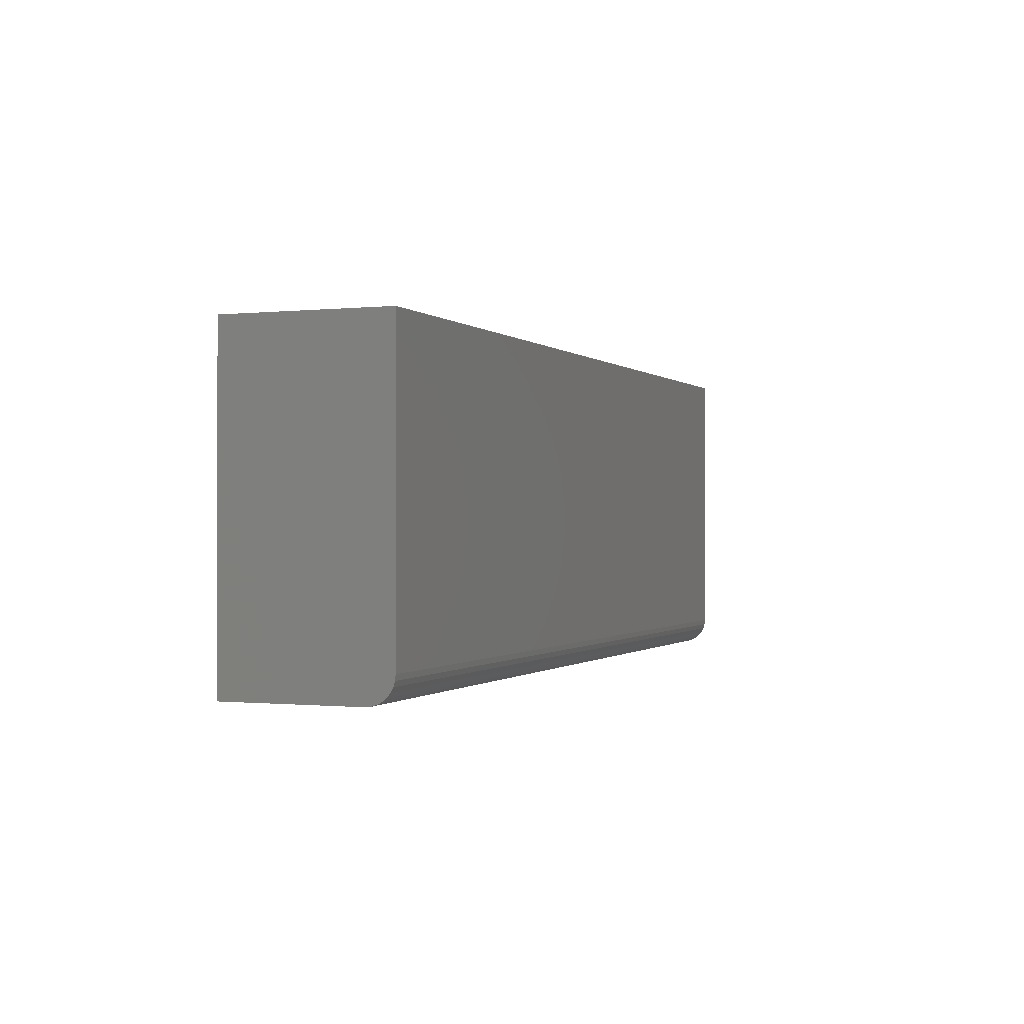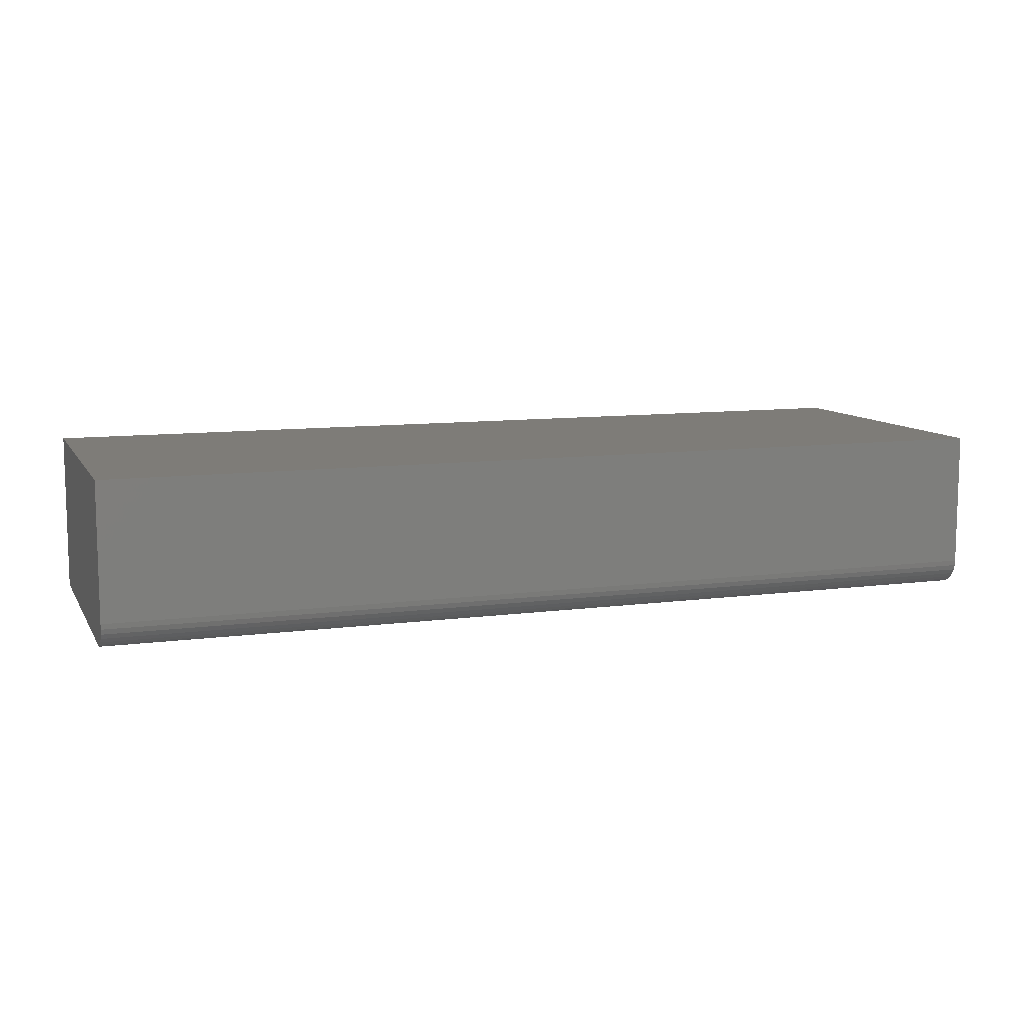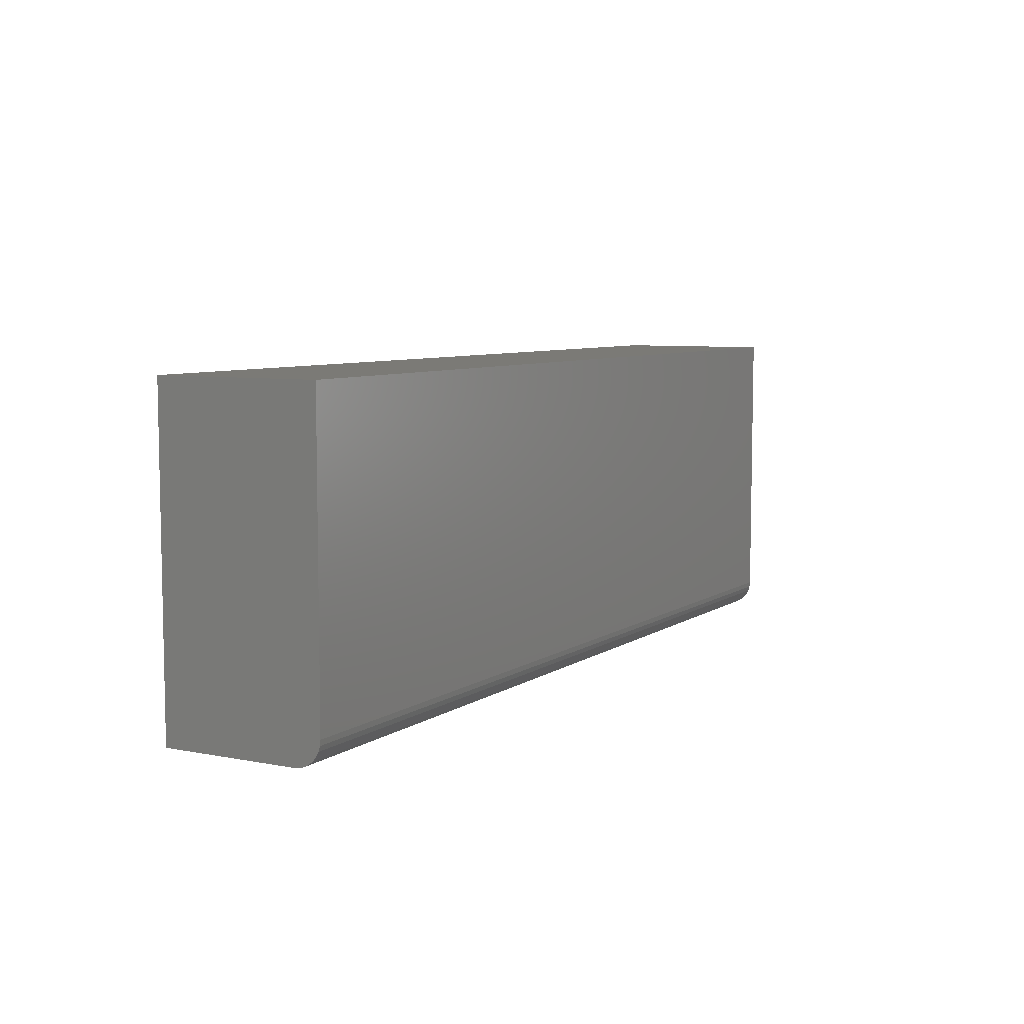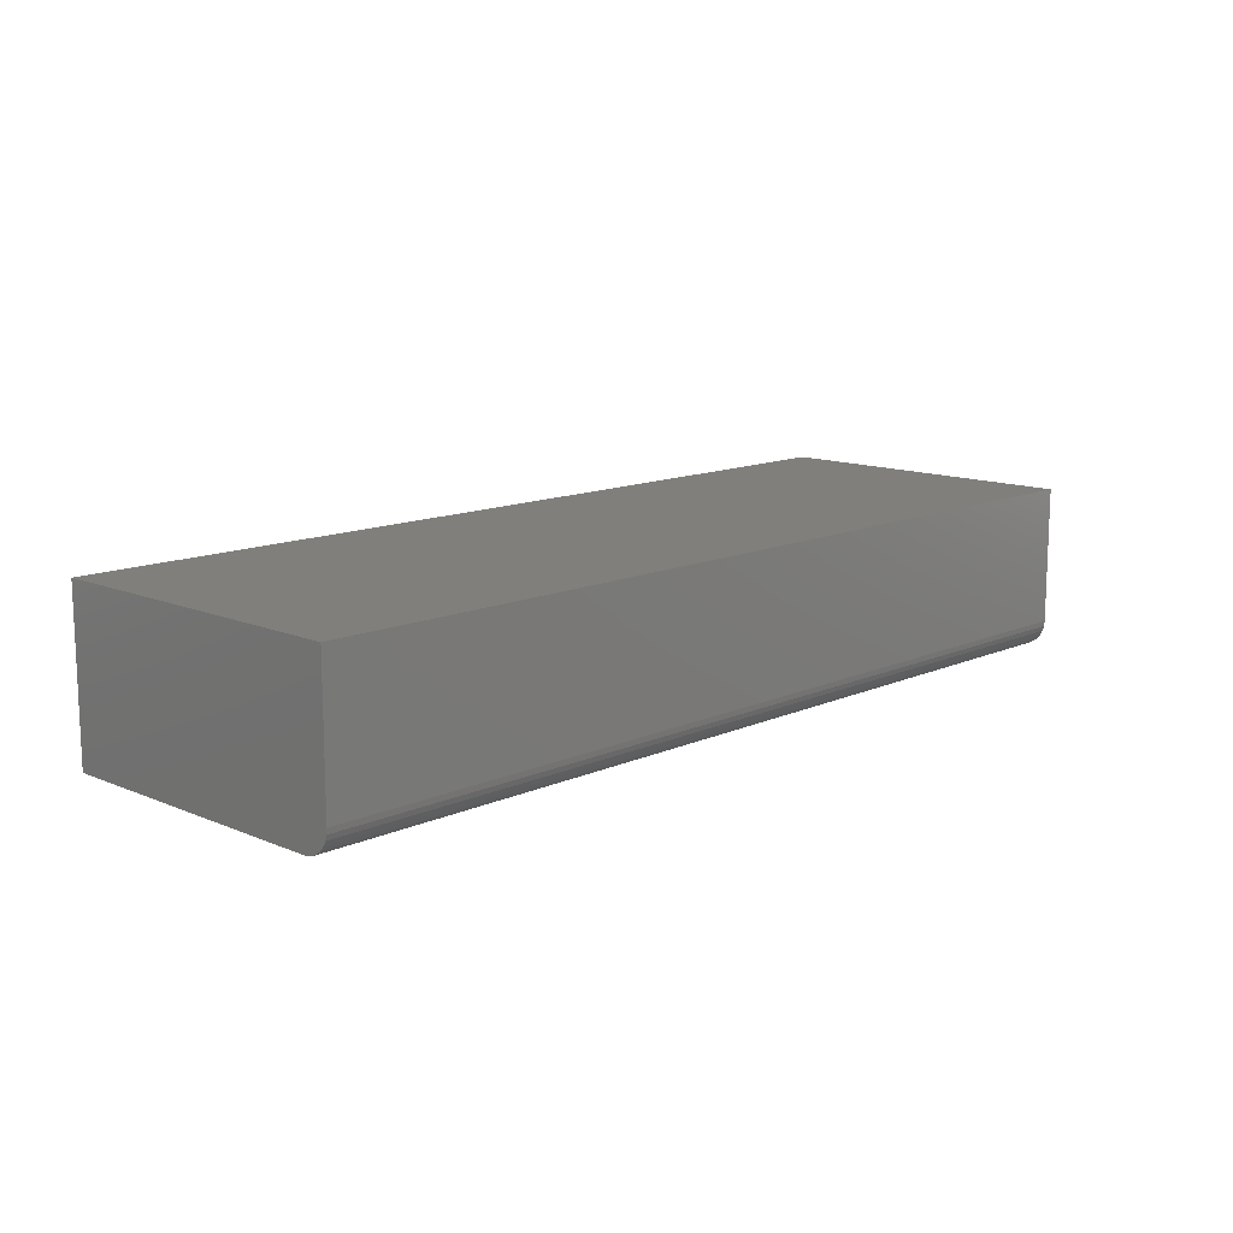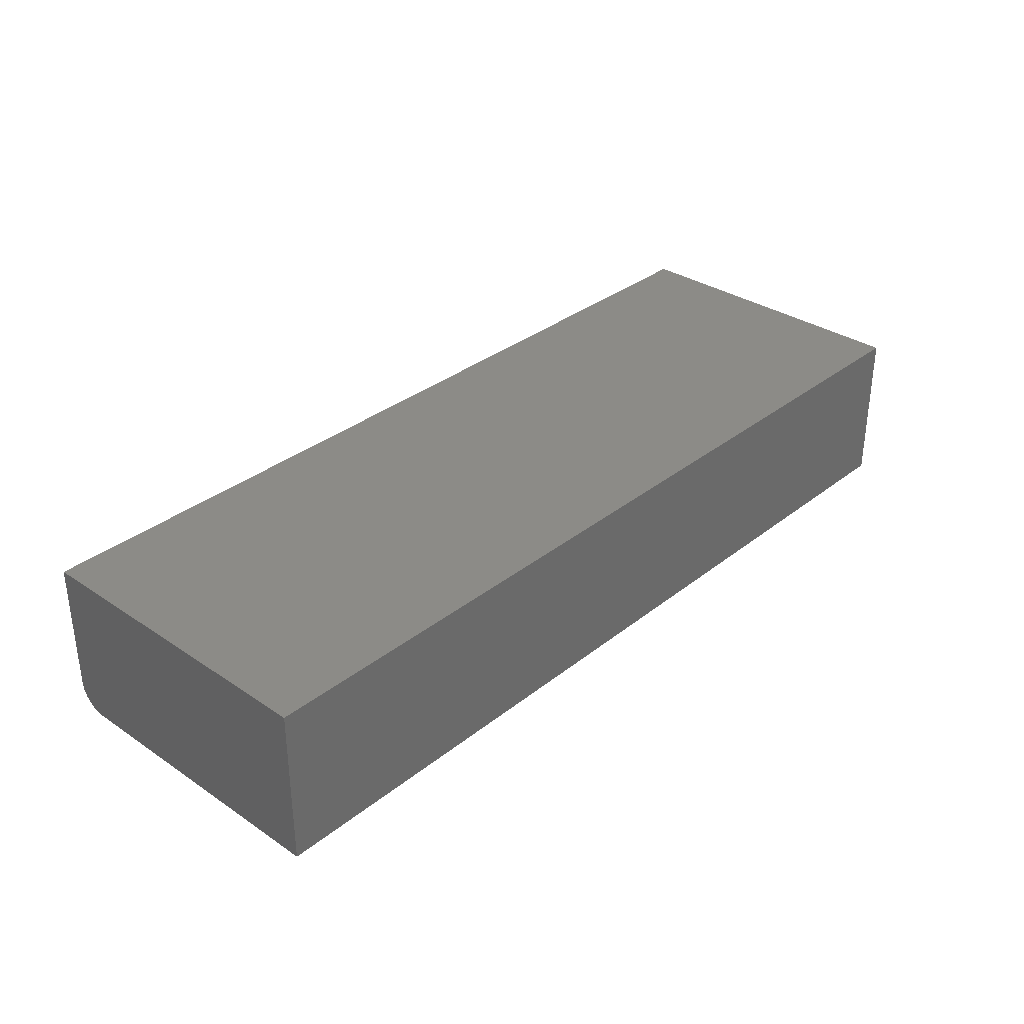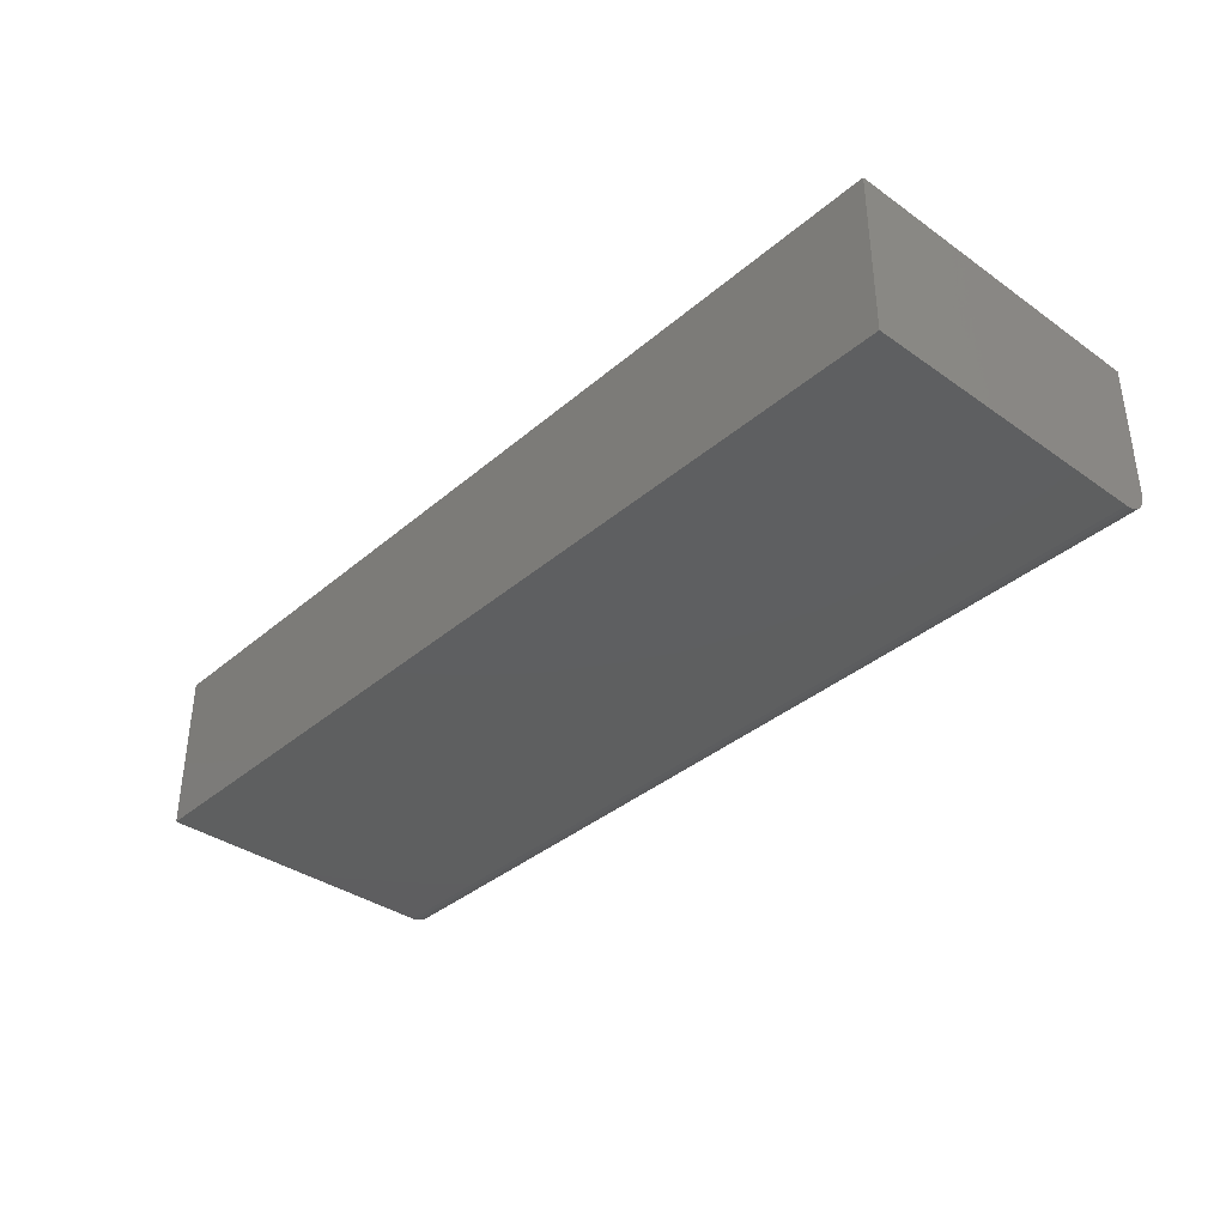
<metadata>
{"format":"stl","ext":"stl","renderer":"f3d","projection":"perspective","resolution":1024,"background":"white","views":[{"elev":-0.5,"azim":-68.6,"up":"+Z"},{"elev":9.7,"azim":160.8,"up":"+Y"},{"elev":7.0,"azim":-60.5,"up":"+Z"},{"elev":12.7,"azim":134.1,"up":"+Y"},{"elev":33.1,"azim":-47.3,"up":"+Y"},{"elev":-36.8,"azim":47.7,"up":"+Y"}]}
</metadata>
<code>
# stl→obj: 24 verts, 44 faces
v -0.75 -0.1406 0.03125
v 0.04688 -0.1406 0.03125
v -0.75 -0.1406 0.2846
v 0.04688 -0.1406 0.2846
v -0.75 -0.1172 0.007812
v -0.75 -0.1218 0.008263
v -0.75 -0.1262 0.009597
v -0.75 0 0.007812
v -0.75 -0.1302 0.01176
v -0.75 -0.1338 0.01468
v -0.75 -0.1367 0.01823
v -0.75 -0.1388 0.02228
v -0.75 -0.1402 0.02668
v -0.75 1.681e-17 0.2846
v 0.04688 -0.1302 0.01176
v 0.04688 -0.1388 0.02228
v 0.04688 -0.1367 0.01823
v 0.04688 -0.1338 0.01468
v 0.04688 1.053e-16 0.2846
v 0.04688 -0.1402 0.02668
v 0.04688 8.847e-17 0.007812
v 0.04688 -0.1262 0.009597
v 0.04688 -0.1218 0.008263
v 0.04688 -0.1172 0.007812
f 1 2 3
f 3 2 4
f 5 6 7
f 8 5 7
f 8 7 9
f 8 9 10
f 8 10 11
f 8 11 12
f 8 12 13
f 8 13 1
f 8 1 3
f 8 3 14
f 15 16 17
f 15 17 18
f 19 4 2
f 19 2 20
f 19 20 21
f 20 16 15
f 20 15 22
f 20 22 23
f 20 23 24
f 20 24 21
f 5 8 24
f 24 8 21
f 5 24 6
f 6 24 23
f 6 23 7
f 7 23 22
f 7 22 9
f 9 22 15
f 9 15 10
f 10 15 18
f 10 18 11
f 11 18 17
f 11 17 12
f 12 17 16
f 12 16 13
f 13 16 20
f 13 20 1
f 1 20 2
f 8 14 21
f 21 14 19
f 4 19 3
f 3 19 14

</code>
